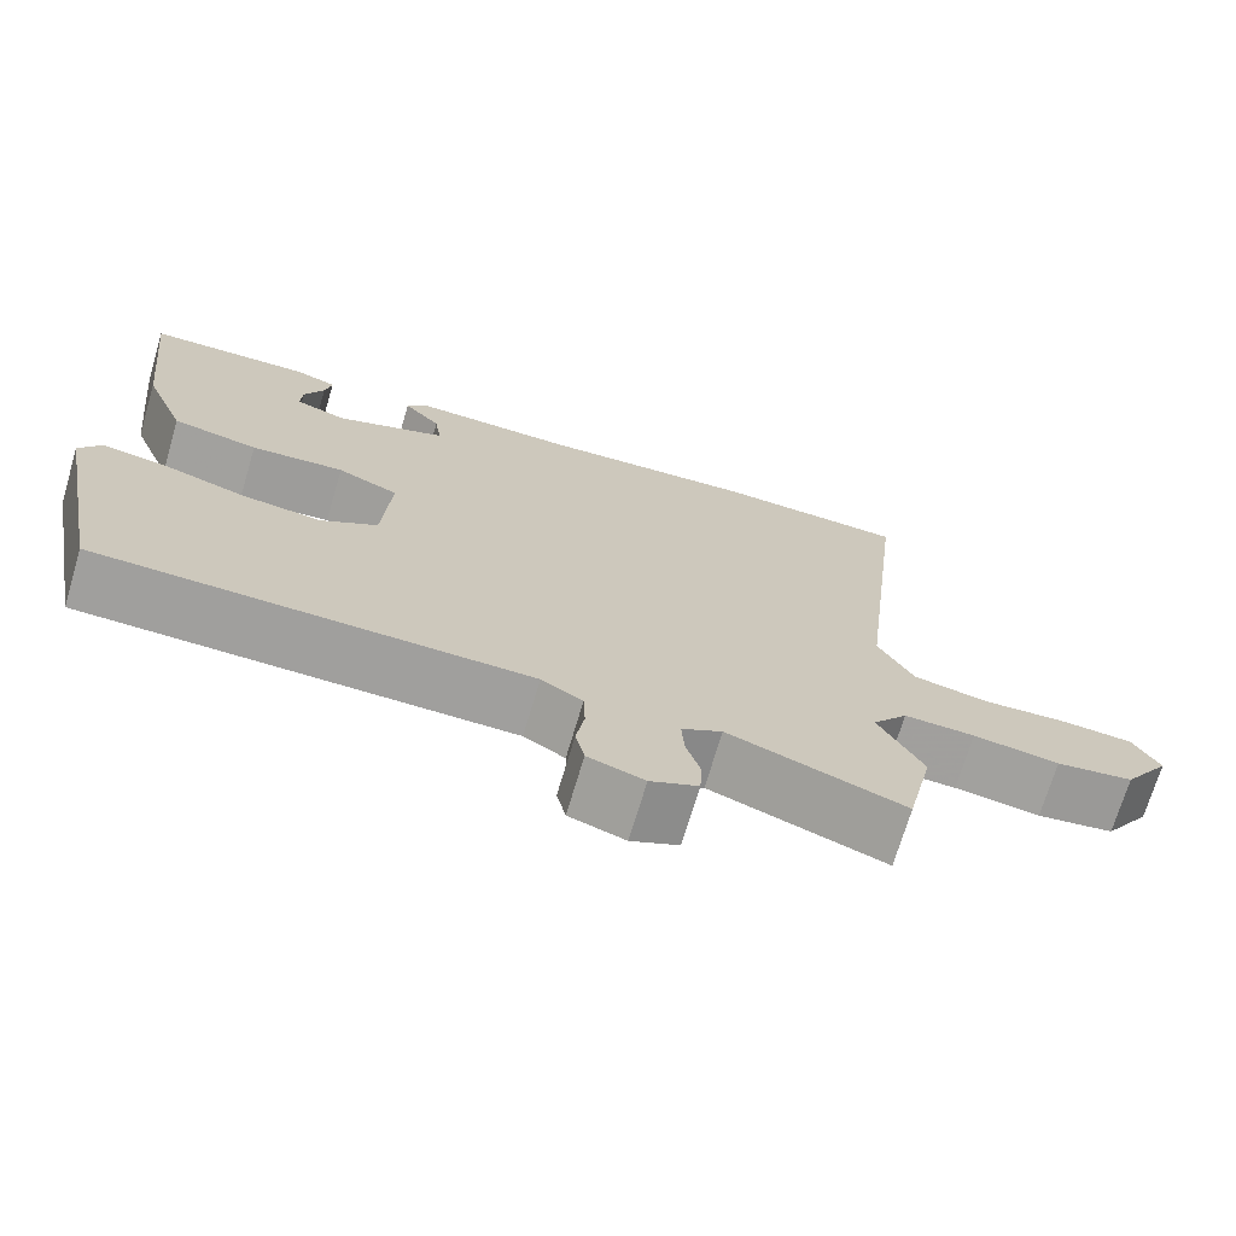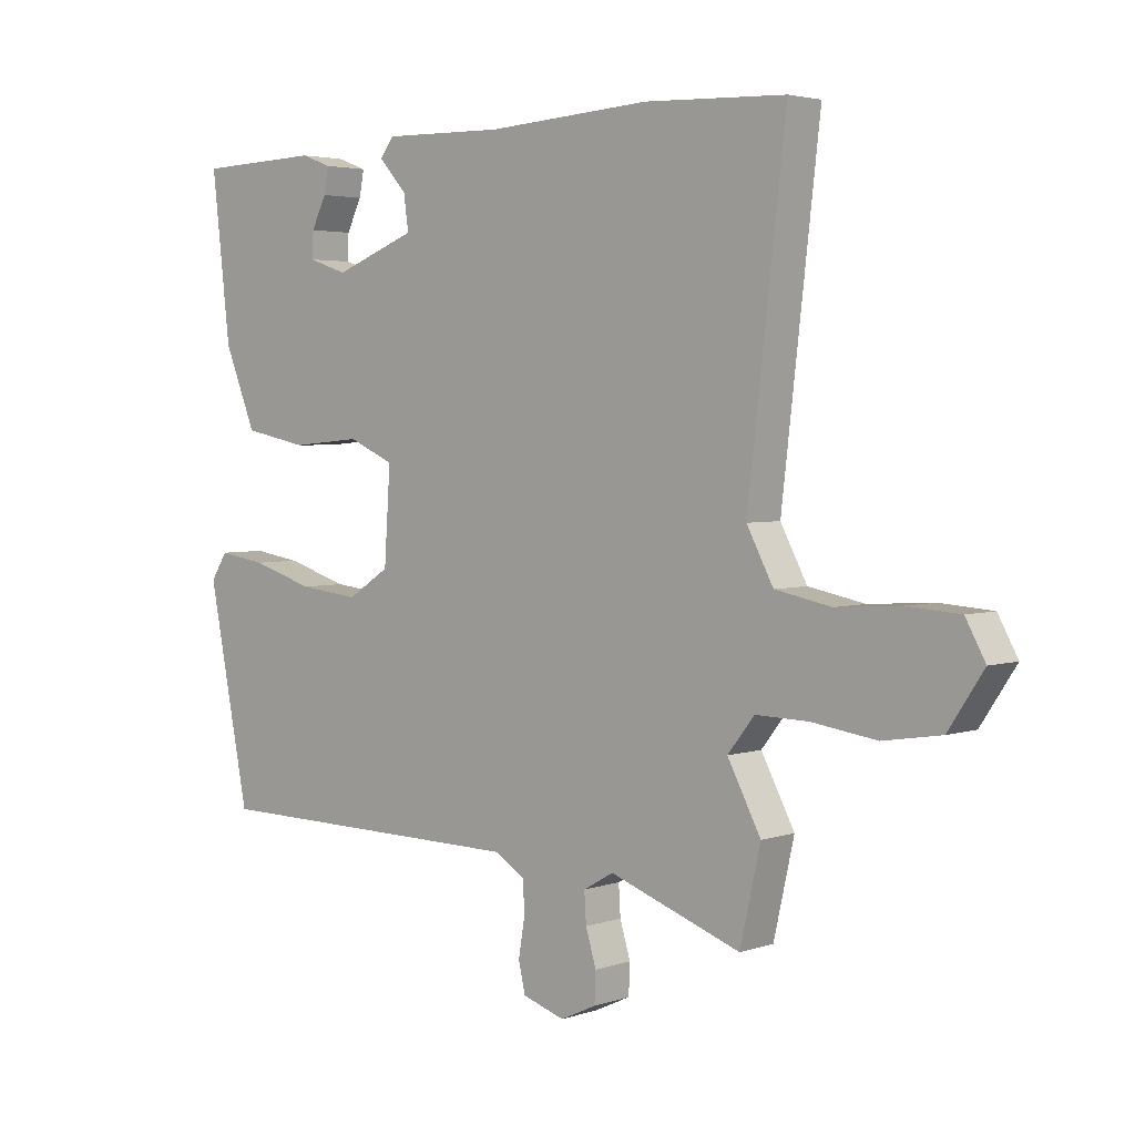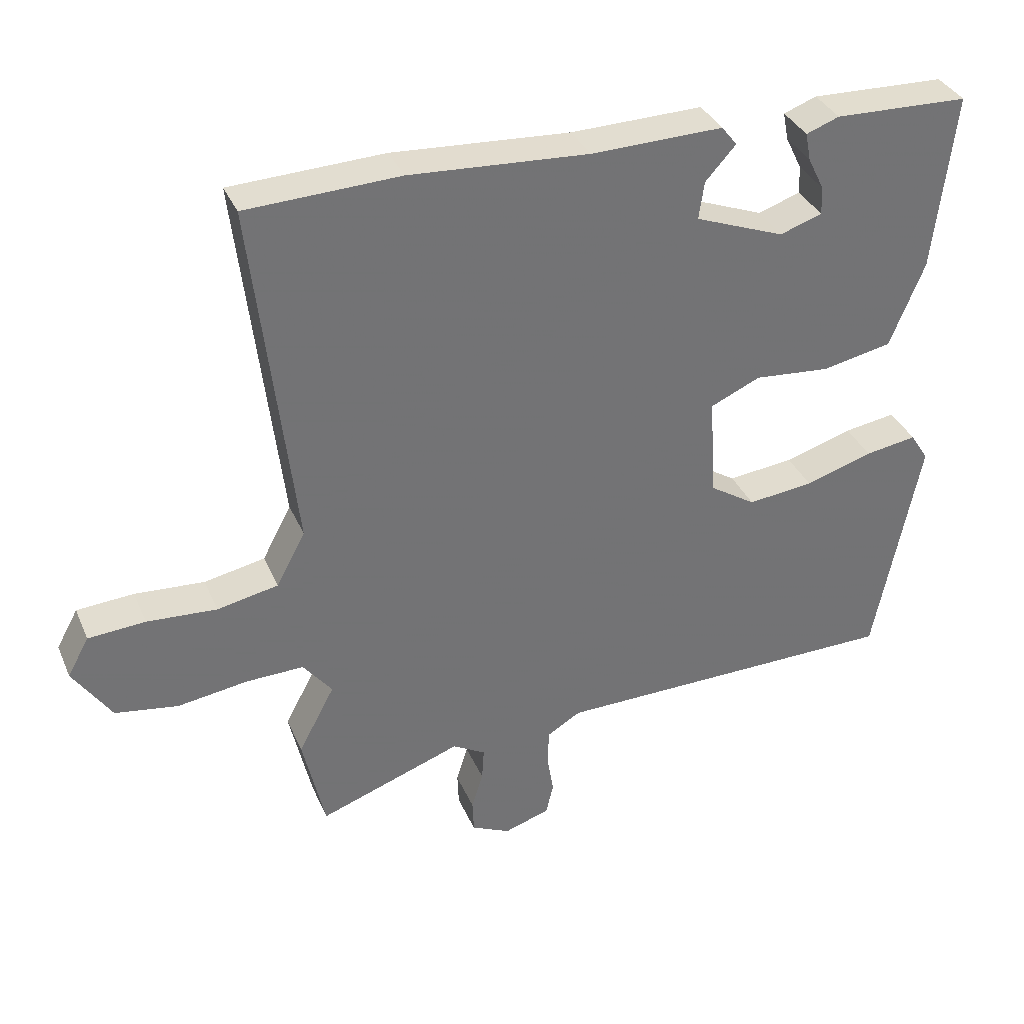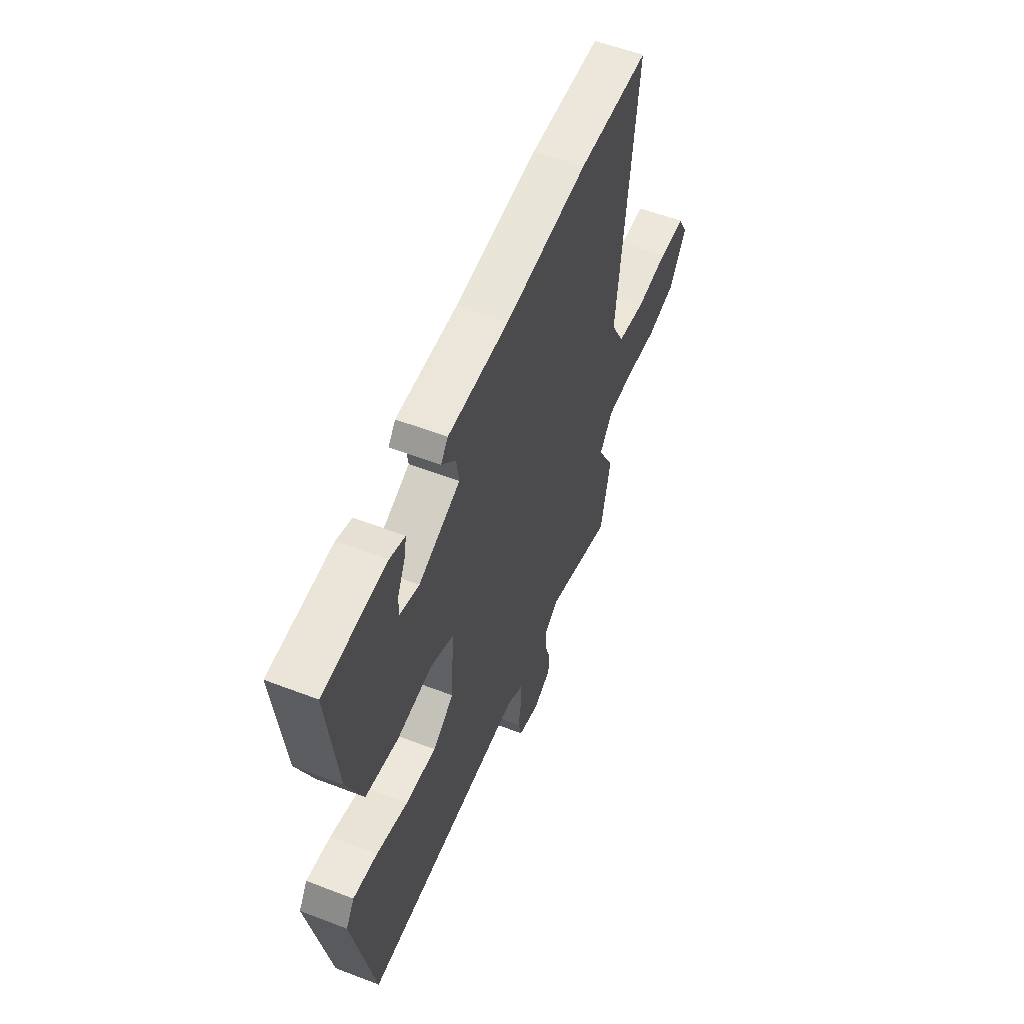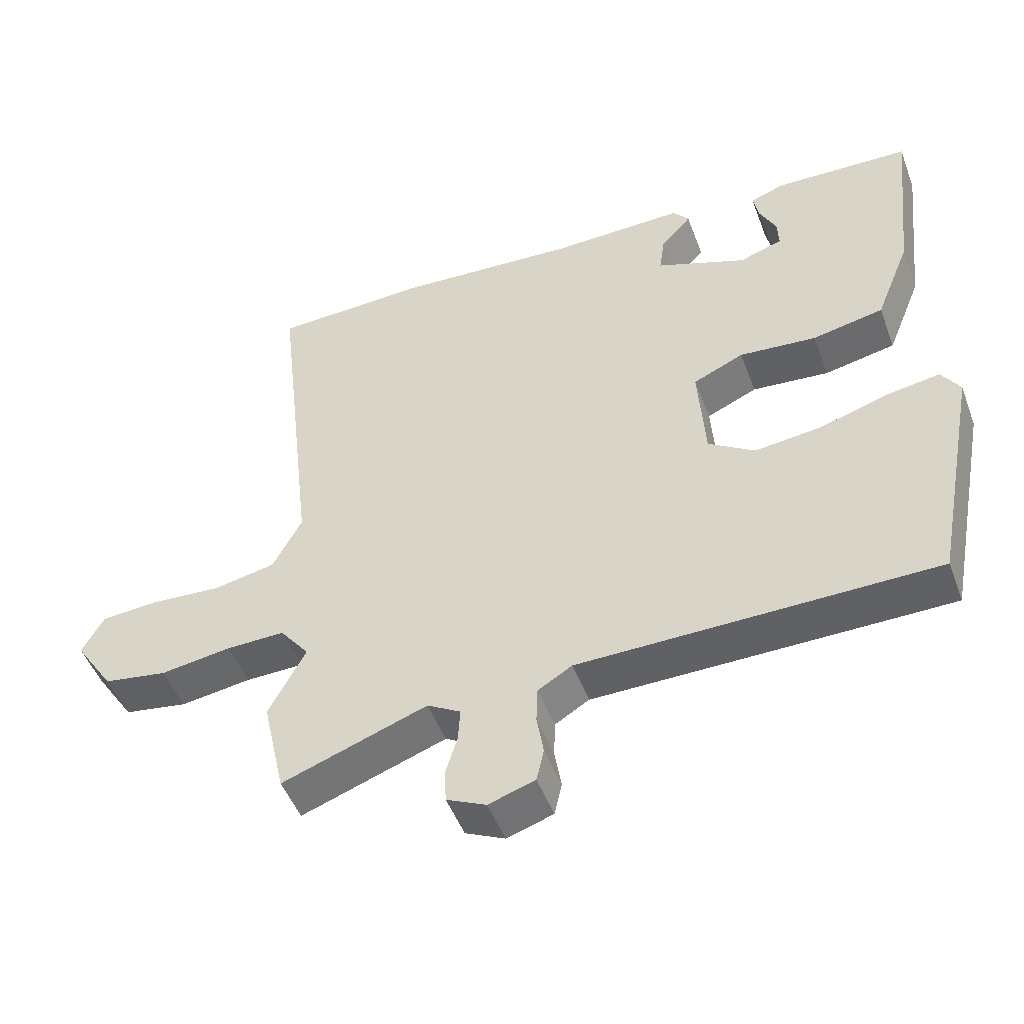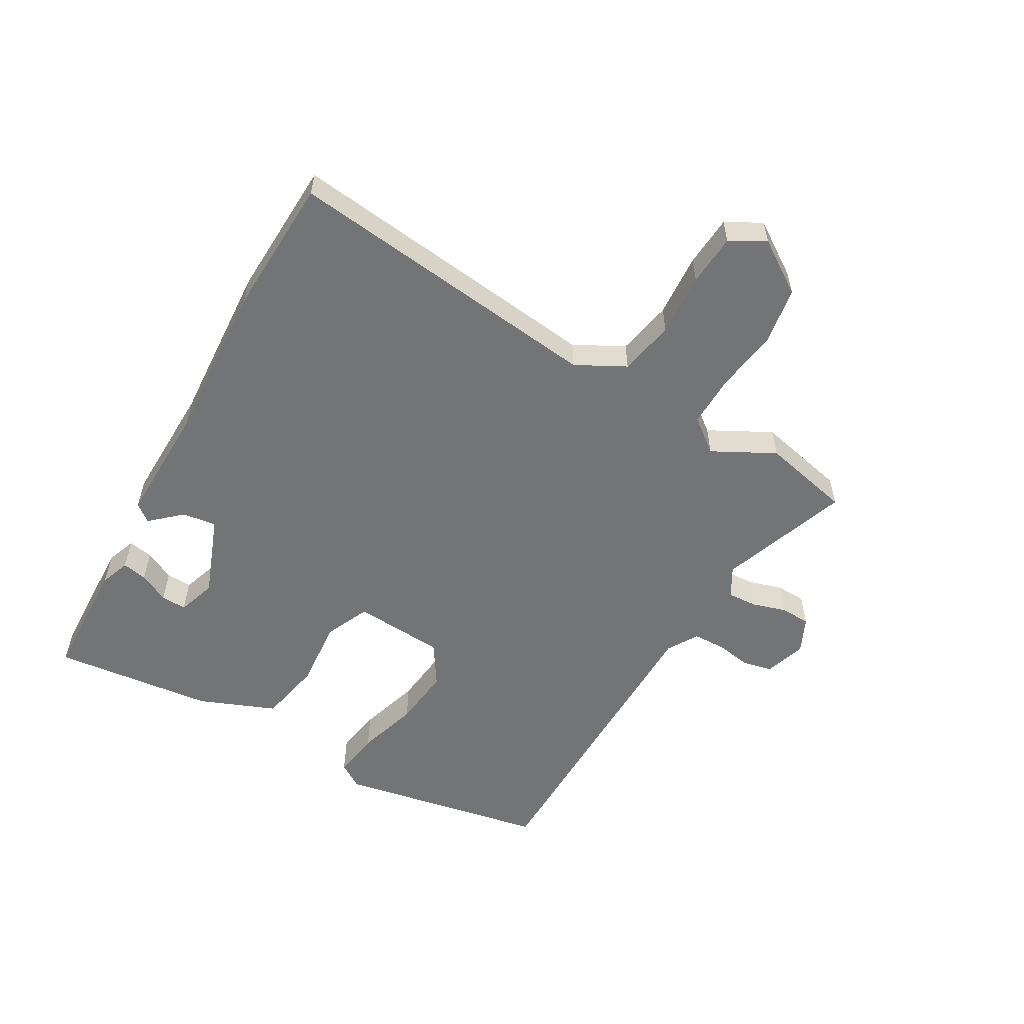
<metadata>
{"format":"obj","ext":"obj","renderer":"f3d","projection":"perspective","resolution":1024,"background":"white","views":[{"elev":-71.3,"azim":-16.6,"up":"+Z"},{"elev":3.5,"azim":41.8,"up":"+Z"},{"elev":35.2,"azim":158.7,"up":"+Z"},{"elev":56.1,"azim":-68.1,"up":"+Z"},{"elev":-49.0,"azim":-159.7,"up":"+Z"},{"elev":-56.1,"azim":60.1,"up":"+Y"}]}
</metadata>
<code>
v 0.517 0.07 -0.425
v 0.484 0.07 -0.572
v 0.271 0.07 -0.496
v 0.222 0.07 -0.524
v 0.225 0.07 -0.573
v 0.242 0.07 -0.629
v 0.24 0.07 -0.678
v 0.182 0.07 -0.705
v 0.114 0.07 -0.683
v 0.103 0.07 -0.635
v 0.113 0.07 -0.575
v 0.111 0.07 -0.522
v 0.061 0.07 -0.492
v -0.459 0.07 -0.486
v -0.526 0.07 -0.144
v -0.499 0.07 -0.102
v -0.422 0.07 -0.114
v -0.321 0.07 -0.145
v -0.223 0.07 -0.156
v -0.155 0.07 -0.112
v -0.145 0.07 0.038
v -0.219 0.07 0.071
v -0.332 0.07 0.061
v -0.436 0.07 0.082
v -0.487 0.07 0.208
v -0.517 0.07 0.472
v -0.317 0.07 0.479
v -0.268 0.07 0.461
v -0.276 0.07 0.42
v -0.3 0.07 0.371
v -0.302 0.07 0.329
v -0.239 0.07 0.308
v -0.106 0.07 0.359
v -0.114 0.07 0.415
v -0.159 0.07 0.465
v -0.136 0.07 0.494
v 0.06 0.07 0.49
v 0.325 0.07 0.507
v 0.553 0.07 0.498
v 0.492 0.07 -0.028
v 0.535 0.07 -0.109
v 0.626 0.07 -0.127
v 0.73 0.07 -0.12
v 0.815 0.07 -0.126
v 0.847 0.07 -0.184
v 0.79 0.07 -0.27
v 0.696 0.07 -0.285
v 0.592 0.07 -0.27
v 0.506 0.07 -0.268
v 0.463 0.07 -0.323
v 0.517 0 -0.425
v 0.484 0 -0.572
v 0.271 0 -0.496
v 0.222 0 -0.524
v 0.225 0 -0.573
v 0.242 0 -0.629
v 0.24 0 -0.678
v 0.182 0 -0.705
v 0.114 0 -0.683
v 0.103 0 -0.635
v 0.113 0 -0.575
v 0.111 0 -0.522
v 0.061 0 -0.492
v -0.459 0 -0.486
v -0.526 0 -0.144
v -0.499 0 -0.102
v -0.422 0 -0.114
v -0.321 0 -0.145
v -0.223 0 -0.156
v -0.155 0 -0.112
v -0.145 0 0.038
v -0.219 0 0.071
v -0.332 0 0.061
v -0.436 0 0.082
v -0.487 0 0.208
v -0.517 0 0.472
v -0.317 0 0.479
v -0.268 0 0.461
v -0.276 0 0.42
v -0.3 0 0.371
v -0.302 0 0.329
v -0.239 0 0.308
v -0.106 0 0.359
v -0.114 0 0.415
v -0.159 0 0.465
v -0.136 0 0.494
v 0.06 0 0.49
v 0.325 0 0.507
v 0.553 0 0.498
v 0.492 0 -0.028
v 0.535 0 -0.109
v 0.626 0 -0.127
v 0.73 0 -0.12
v 0.815 0 -0.126
v 0.847 0 -0.184
v 0.79 0 -0.27
v 0.696 0 -0.285
v 0.592 0 -0.27
v 0.506 0 -0.268
v 0.463 0 -0.323
f 46 47 48
f 45 46 48
f 44 45 48
f 43 44 48
f 42 43 48
f 41 42 48 49
f 40 41 49 50
f 37 38 39 40
f 36 37 40
f 35 36 40
f 34 35 40
f 33 34 40 50
f 28 29 30
f 27 28 30
f 26 27 30
f 25 26 30
f 25 30 31
f 25 31 32
f 24 25 32
f 23 24 32
f 22 23 32
f 16 17 18
f 15 16 18
f 14 15 18
f 13 14 18
f 12 13 18 19
f 9 10 11
f 8 9 11
f 7 8 11
f 6 7 11
f 5 6 11
f 4 5 11 12
f 12 19 20
f 4 12 20
f 3 4 20
f 3 20 21
f 2 3 21
f 1 2 21
f 50 1 21
f 21 22 32 33
f 21 33 50
f 98 97 96
f 98 96 95
f 98 95 94
f 98 94 93
f 98 93 92
f 99 98 92 91
f 100 99 91 90
f 90 89 88 87
f 90 87 86
f 90 86 85
f 90 85 84
f 100 90 84 83
f 80 79 78
f 80 78 77
f 80 77 76
f 80 76 75
f 81 80 75
f 82 81 75
f 82 75 74
f 82 74 73
f 82 73 72
f 68 67 66
f 68 66 65
f 68 65 64
f 68 64 63
f 69 68 63 62
f 61 60 59
f 61 59 58
f 61 58 57
f 61 57 56
f 61 56 55
f 62 61 55 54
f 70 69 62
f 70 62 54
f 70 54 53
f 71 70 53
f 71 53 52
f 71 52 51
f 71 51 100
f 83 82 72 71
f 100 83 71
f 1 51 52 2
f 2 52 53 3
f 3 53 54 4
f 4 54 55 5
f 5 55 56 6
f 6 56 57 7
f 7 57 58 8
f 8 58 59 9
f 9 59 60 10
f 10 60 61 11
f 11 61 62 12
f 12 62 63 13
f 13 63 64 14
f 14 64 65 15
f 15 65 66 16
f 16 66 67 17
f 17 67 68 18
f 18 68 69 19
f 19 69 70 20
f 20 70 71 21
f 21 71 72 22
f 22 72 73 23
f 23 73 74 24
f 24 74 75 25
f 25 75 76 26
f 26 76 77 27
f 27 77 78 28
f 28 78 79 29
f 29 79 80 30
f 30 80 81 31
f 31 81 82 32
f 32 82 83 33
f 33 83 84 34
f 34 84 85 35
f 35 85 86 36
f 36 86 87 37
f 37 87 88 38
f 38 88 89 39
f 39 89 90 40
f 40 90 91 41
f 41 91 92 42
f 42 92 93 43
f 43 93 94 44
f 44 94 95 45
f 45 95 96 46
f 46 96 97 47
f 47 97 98 48
f 48 98 99 49
f 49 99 100 50
f 50 100 51 1

</code>
